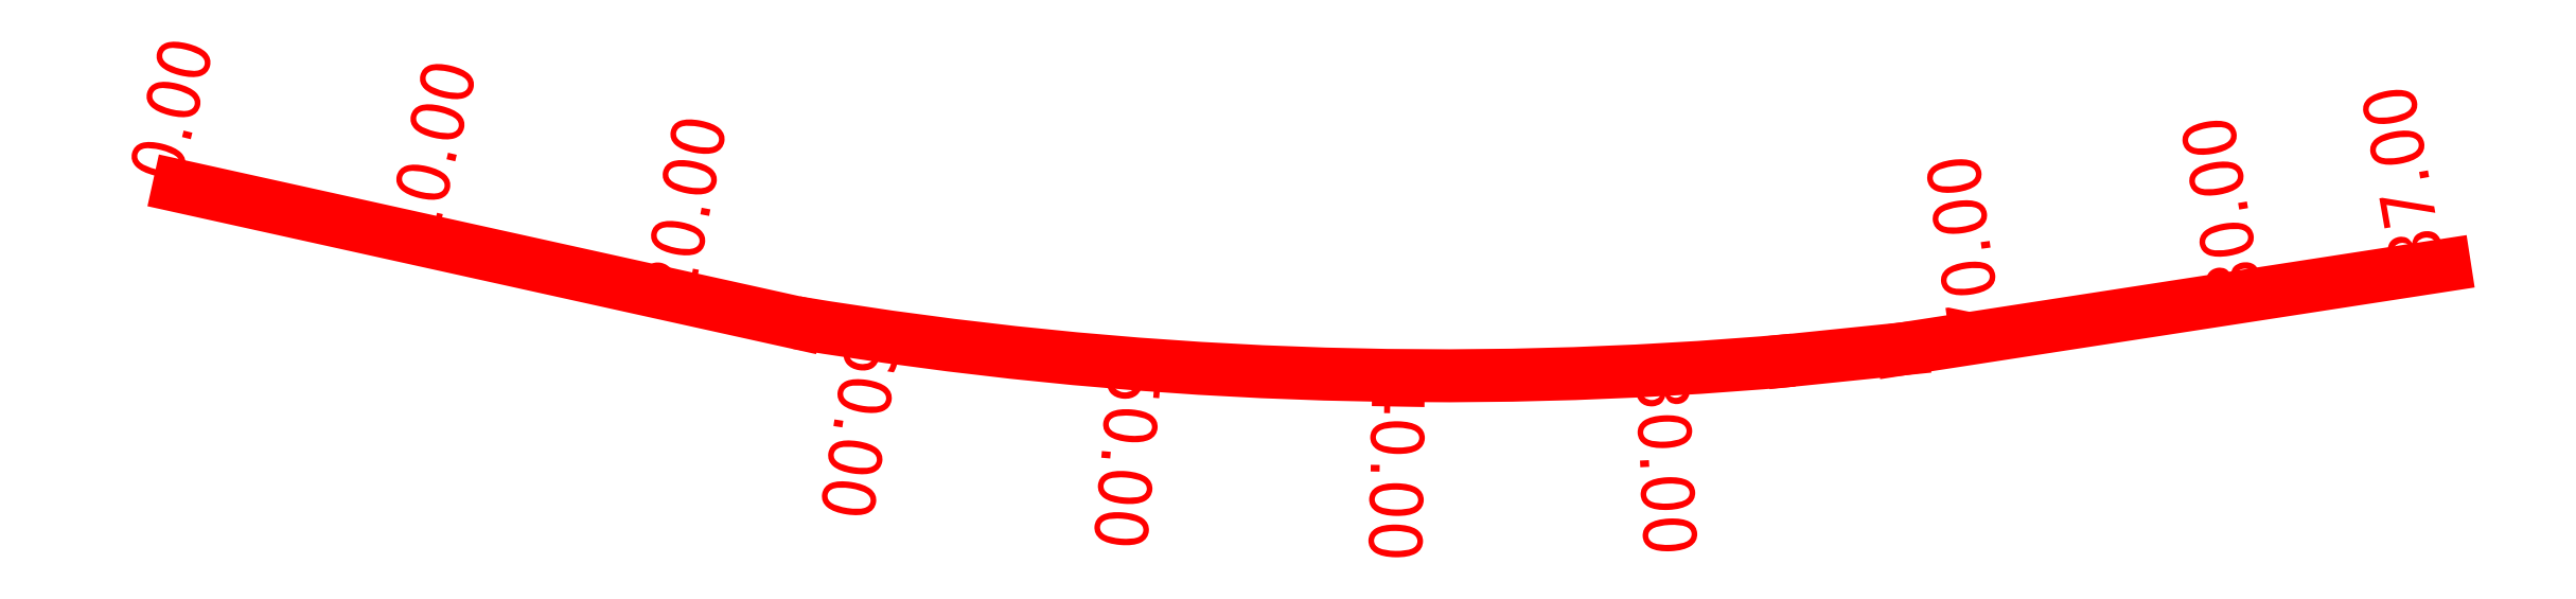
<metadata>
{"format":"dxf","ext":"dxf","renderer":"ezdxf+matplotlib","layout":"modelspace","background":"white","min_lineweight":24,"dpi":150}
</metadata>
<code>
0
SECTION
2
ENTITIES
0
LINE
8
B
10
2718
20
1172
11
2718
21
1172
39
0
0
LINE
8
B
10
2718
20
1172
11
2741
21
1167
39
0
0
ARC
8
B
10
2766
20
1315
40
150
50
260.6
51
275.1
39
0
0
LINE
8
B
10
2779
20
1166
11
2779
21
1166
39
0
0
LINE
8
B
10
2779
20
1166
11
2783
21
1166
39
0
0
LINE
8
B
10
2783
20
1166
11
2804
21
1169
39
0
0
TEXT
8
B
10
2718
20
1172
40
2
1
0
50
76
0
TEXT
8
B
10
2728
20
1170
40
2
1
10
50
76.8
0
TEXT
8
B
10
2738
20
1168
40
2
1
20
50
79.18
0
TEXT
8
B
10
2773
20
1165
40
2
1
30
50
272.8
0
TEXT
8
B
10
2763
20
1165
40
2
1
40
50
269
0
TEXT
8
B
10
2753
20
1166
40
2
1
50
50
265.2
0
TEXT
8
B
10
2743
20
1167
40
2
1
60
50
261.3
0
TEXT
8
B
10
2787
20
1166
40
2
1
70
50
97.67
0
TEXT
8
B
10
2797
20
1168
40
2
1
80
50
99.5
0
TEXT
8
B
10
2804
20
1169
40
2
1
87
50
99.87
0
ENDSEC
0
EOF

</code>
